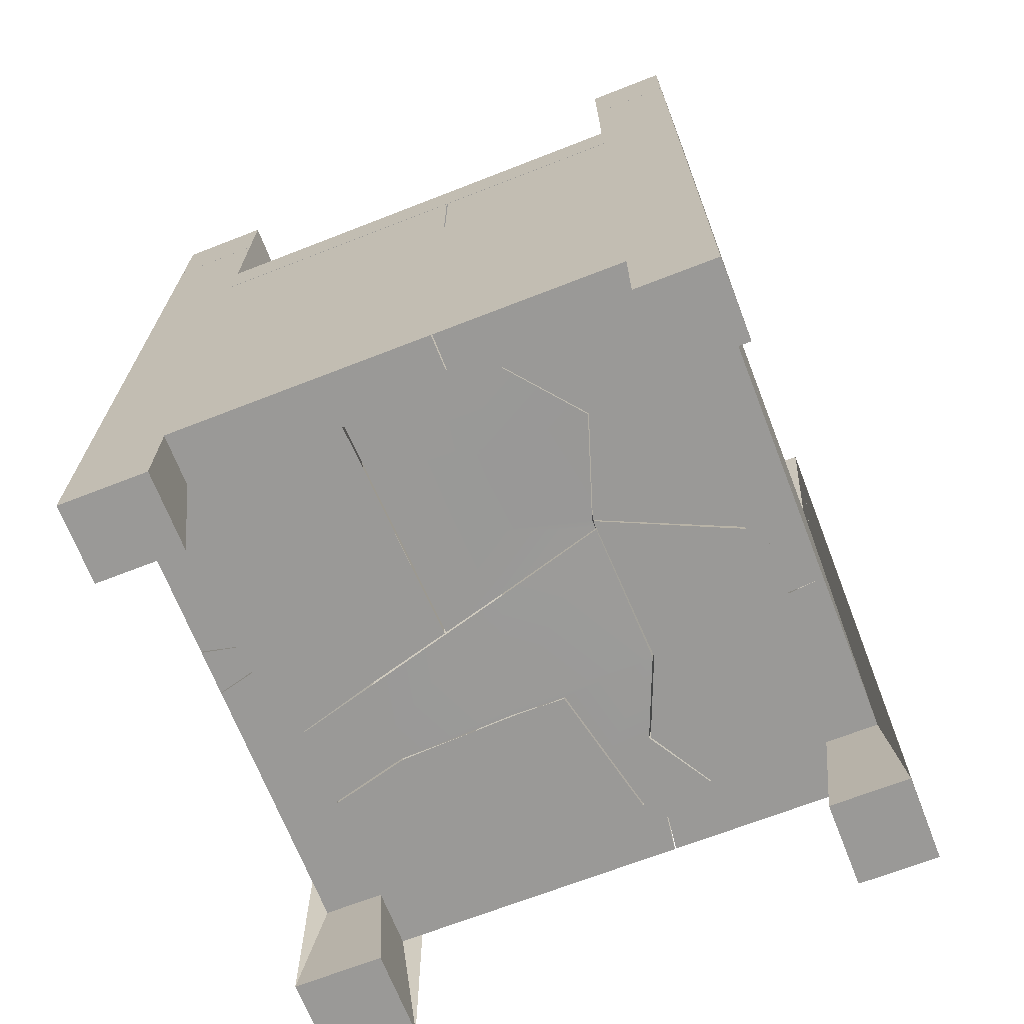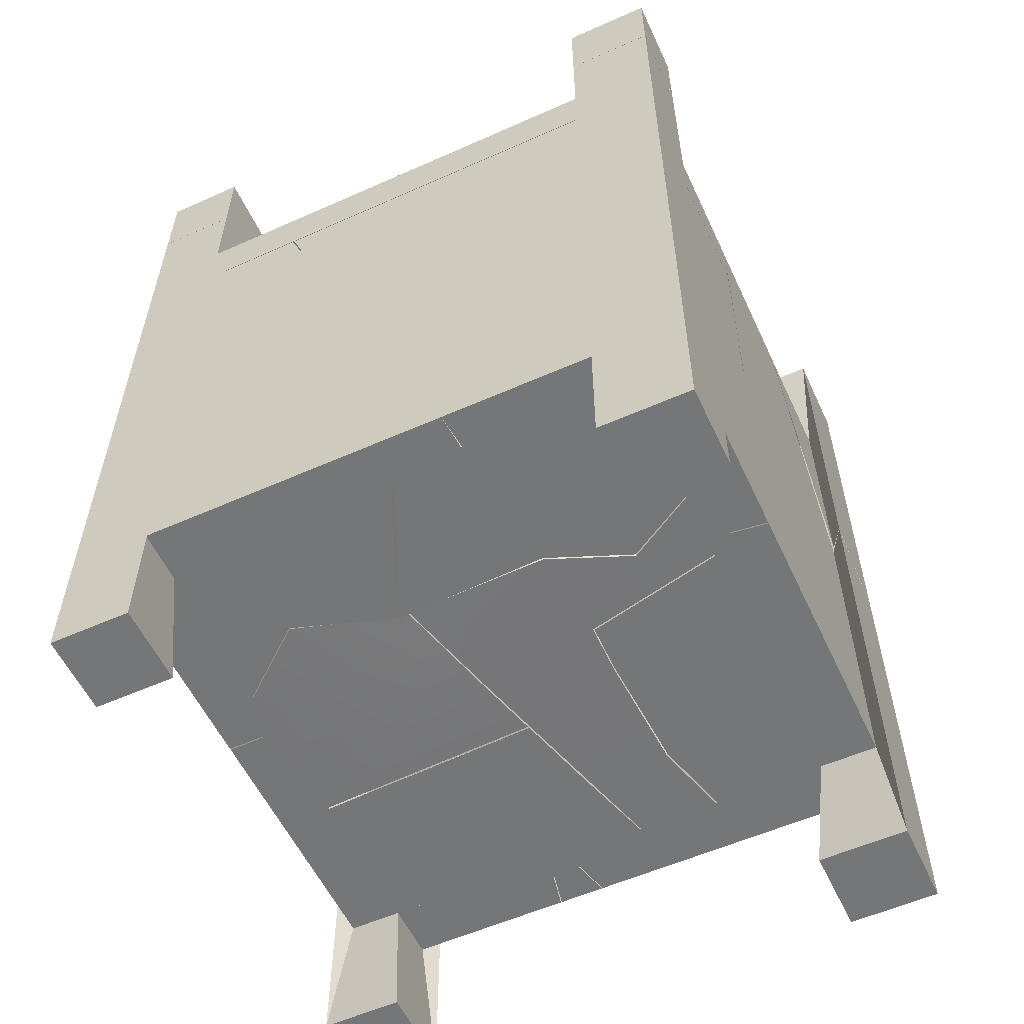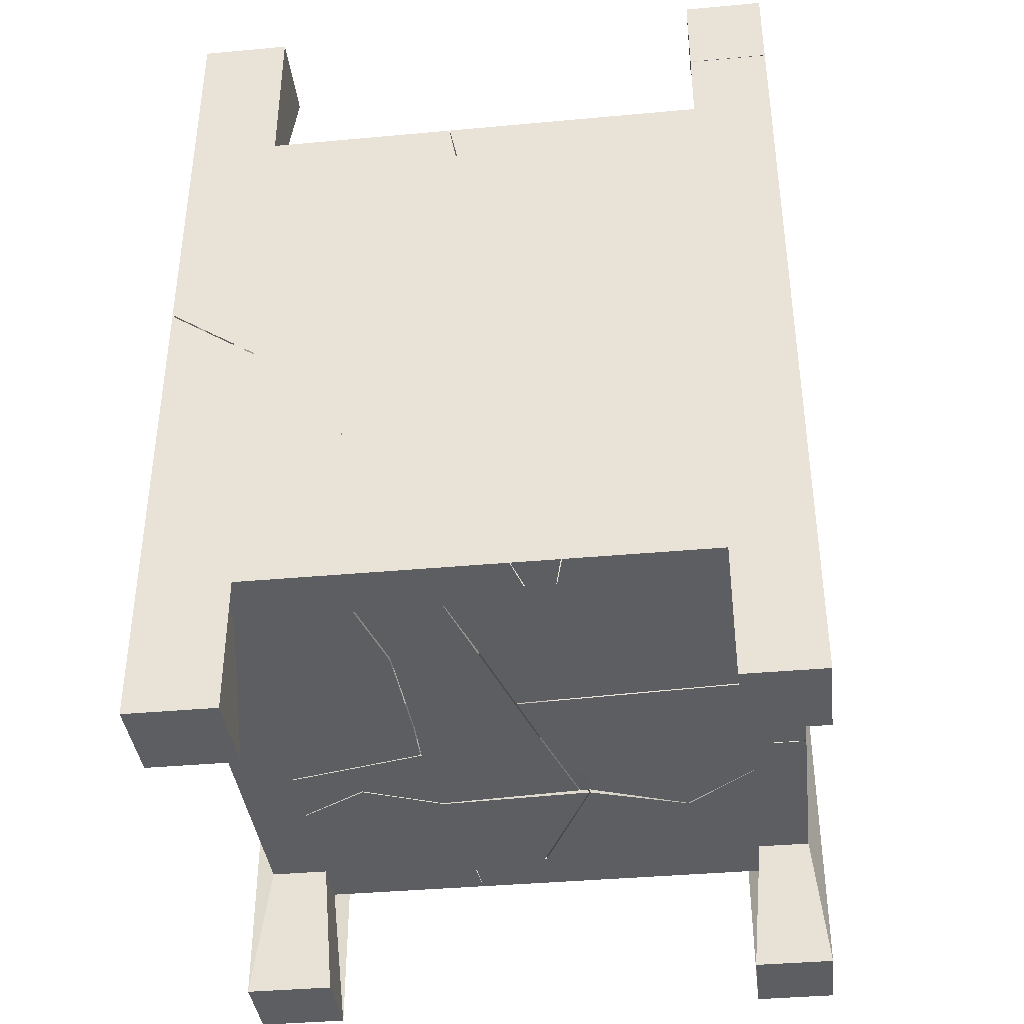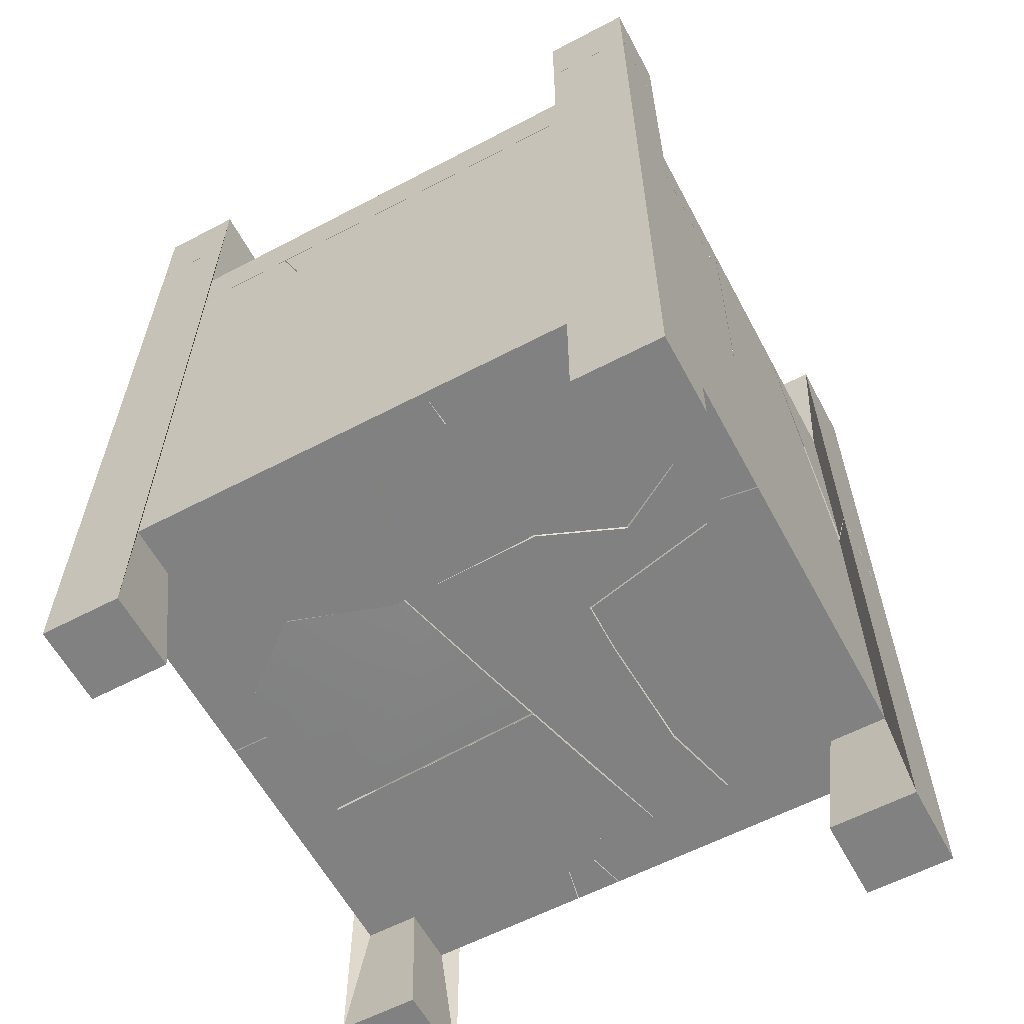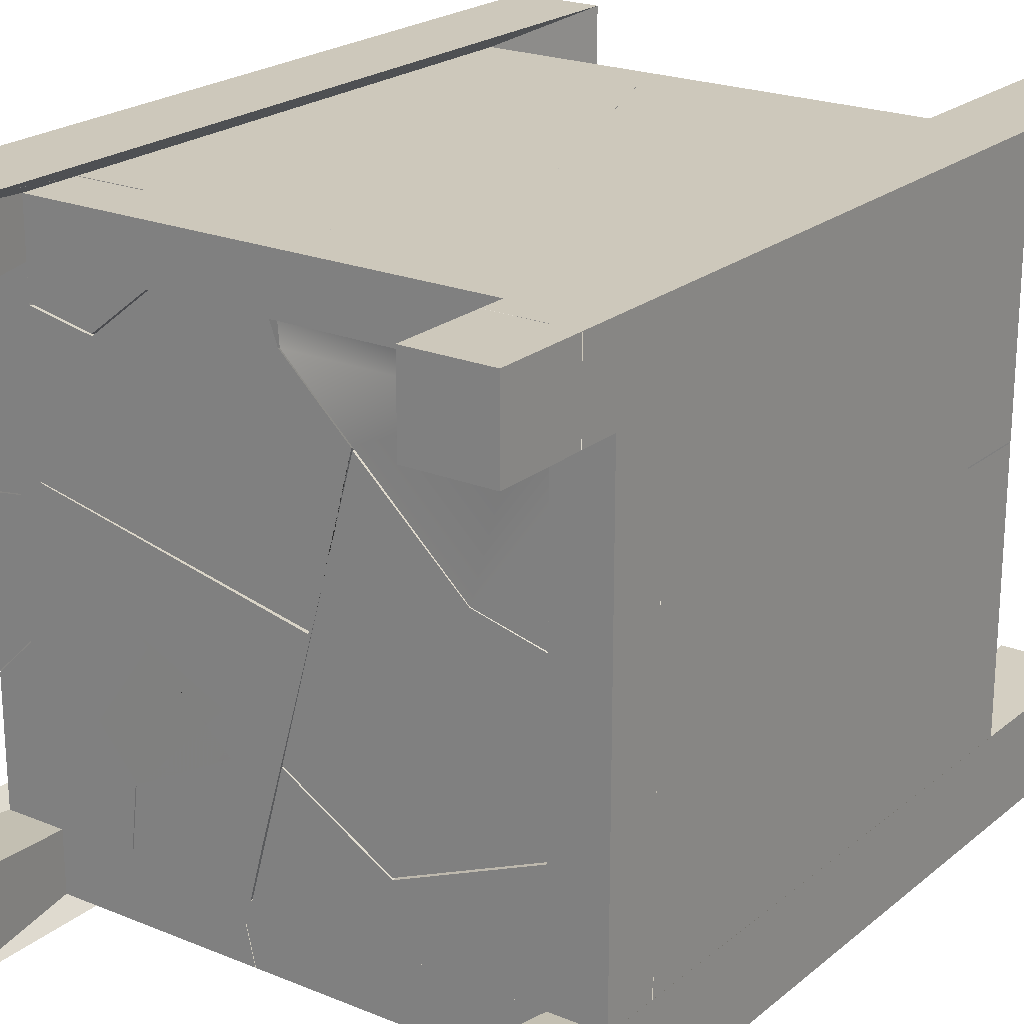
<metadata>
{"format":"obj","ext":"obj","renderer":"f3d","projection":"perspective","resolution":1024,"background":"white","views":[{"elev":-69.0,"azim":-68.7,"up":"+Y"},{"elev":-56.8,"azim":24.9,"up":"+Y"},{"elev":-38.6,"azim":-173.4,"up":"+Y"},{"elev":-60.4,"azim":28.2,"up":"+Y"},{"elev":21.8,"azim":-144.3,"up":"+Z"}]}
</metadata>
<code>
g default
v 0.5 0.5 -0.4
v 0.4 0.5 -0.5
v 0.4 0.5 -0.4
v 0.375 0.75 -0.525
v 0.375 0.75 -0.375
v 0.525 0.75 -0.375
v 0.525 0.75 -0.525
v 0.4 0.5 -0.09299
v 0.5 0.5 -0.1901
v 0.5029 0.09832 -0.3957
v 0.525 0.1231 -0.375
v 0.525 0.06355 -0.525
v 0.375 -0.04076 -0.525
v 0.4 -0.02651 -0.5
v -0.05334 -0.5 -0.5
v -0.07913 -0.5 -0.4
v 0.4 0.111 -0.4
v 0.05877 0.5 -0.5
v -0.1317 -0.5 -0.5
v -0.1106 -0.5 -0.4
v 0.08154 0.5 -0.4
g polySurface11 pCube1
f 4 5 6 7
f 12 13 4 7
f 6 11 12 7
f 3 8 9 1
f 2 3 5 4
f 3 1 6 5
f 13 14 2 4
f 1 10 11 6
f 17 8 3
f 9 10 1
f 19 18 2 14 15
f 20 19 15 16
f 21 20 16 17 3
f 18 21 3 2
g default
v -0.5 -0.5 -0.4
v -0.41 -0.5 -0.4
v -0.41 -0.5 -0.5
v -0.5225 -0.75 -0.525
v -0.5225 -0.75 -0.375
v -0.3875 -0.75 -0.525
v -0.3875 -0.75 -0.375
v -0.1336 -0.5 -0.5
v -0.1114 -0.5 -0.4
v 0.03784 0.4043 -0.5
v -0.41 0.4049 -0.5
v -0.3875 0.6 -0.525
v -0.5225 0.6 -0.525
v -0.5225 0.6 -0.375
v -0.5 0.4 -0.4
v 0.05311 0.3585 -0.4
v -0.41 0.3585 -0.4
v -0.5 0.4 0.05793
v -0.5 -0.5 0.05793
v -0.41 -0.5 0.0586
v -0.41 0.3585 0.0586
g pCube1 polySurface13 polySurface12
f 23 24 29 30
f 25 27 28 26
f 24 23 28 27
f 23 22 26 28
f 23 30 37 38
f 24 32 31 29
f 33 32 24 27
f 34 33 27 25
f 25 26 35 34
f 22 36 35 26
f 40 39 36 22
f 22 23 41 40
f 42 41 23 38
g default
v -0.5 0.5 -0.4
v -0.5 0.5 0.41
v 0.5 0.5 0.41
v 0.4 0.5 0.41
v 0.4 0.5 0.5
v -0.41 0.5 -0.5
v -0.41 0.5 -0.4
v -0.41 0.5 0.41
v -0.41 0.5 0.5
v 0.375 0.75 0.5225
v 0.525 0.75 0.5225
v 0.375 0.75 0.3875
v 0.525 0.75 0.3875
v -0.5225 0.75 0.3875
v -0.5225 0.75 0.5225
v -0.3875 0.75 0.5225
v -0.3875 0.75 0.3875
v -0.5225 0.75 -0.375
v -0.5225 0.75 -0.525
v -0.3875 0.75 -0.525
v -0.3875 0.75 -0.375
v 0.5 0.5 0.07688
v 0.4 0.5 0.08986
v 0.0803 0.5 -0.4
v 0.05773 0.5 -0.5
v 0.5 0.4019 0.0796
v 0.5 0.4019 0.41
v 0.525 0.6009 0.3875
v 0.525 0.6009 0.5225
v 0.375 0.6009 0.5225
v 0.4 0.402 0.5
v -0.41 0.402 0.5
v -0.3875 0.6009 0.5225
v -0.5225 0.6009 0.5225
v -0.5225 0.6009 0.3875
v -0.5 0.402 0.41
v -0.5 0.402 -0.4
v -0.5225 0.6009 -0.375
v -0.5225 0.6009 -0.525
v -0.3875 0.6009 -0.525
v -0.41 0.4068 -0.5
v 0.03834 0.4068 -0.5
v 0.05315 0.3597 -0.4
v -0.41 0.3597 -0.4
v -0.41 0.3597 0.41
v 0.4 0.3597 0.41
v 0.4 0.3597 0.09373
g pCube1 polySurface12 polySurface15 polySurface14
f 54 52 53 55
f 48 49 66 67
f 50 51 47 46
f 60 63 62 61
f 44 50 49 43
f 57 58 59 56
f 46 47 52 54
f 45 46 54 55
f 51 50 59 58
f 50 44 56 59
f 43 49 63 60
f 49 48 62 63
f 64 65 46 45
f 45 69 68 64
f 70 69 45 55
f 71 70 55 53
f 52 72 71 53
f 47 73 72 52
f 51 74 73 47
f 75 74 51 58
f 76 75 58 57
f 56 77 76 57
f 44 78 77 56
f 43 79 78 44
f 80 79 43 60
f 81 80 60 61
f 61 62 82 81
f 48 83 82 62
f 84 83 48 67
f 86 85 66 49
f 87 86 49 50
f 88 87 50 46
f 65 89 88 46
g default
v -0.5 -0.5 0.41
v -0.41 -0.5 0.5
v -0.41 -0.5 0.41
v -0.5225 -0.75 0.3875
v -0.5225 -0.75 0.5225
v -0.3875 -0.75 0.3875
v -0.3875 -0.75 0.5225
v -0.5 0.4 0.41
v -0.5225 0.6 0.3875
v -0.5225 0.6 0.5225
v -0.3875 0.6 0.5225
v -0.41 0.4 0.5
v -0.41 0.3585 0.41
v -0.41 0.3585 0.0602
v -0.41 -0.5 0.0602
v -0.5 -0.5 0.0602
v -0.5 0.4 0.0602
v -0.2297 0.4 0.5
v 0.1137 -0.5 0.5
v 0.1196 -0.5 0.41
v -0.1829 0.3585 0.41
g pCube1 polySurface12 polySurface14 polySurface17 polySurface16
f 93 95 96 94
f 90 92 95 93
f 92 91 96 95
f 98 97 90 93
f 99 98 93 94
f 94 96 100 99
f 91 101 100 96
f 92 104 103 102
f 105 104 92 90
f 97 106 105 90
f 108 107 101 91
f 91 92 109 108
f 110 109 92 102
g default
v 0.5 -0.5 -0.4
v 0.4 -0.5 -0.4
v 0.4 -0.5 -0.5
v 0.375 -0.75 -0.525
v 0.525 -0.75 -0.525
v 0.375 -0.75 -0.375
v 0.525 -0.75 -0.375
v 0.5 -0.5 0.1041
v 0.4 0.5 0.08844
v 0.5 0.5 0.07473
v 0.4 -0.5 0.1175
v 0.5 0.5 -0.1877
v 0.4 0.5 -0.09126
v 0.5 0.09146 -0.4
v 0.525 0.1212 -0.375
v 0.525 0.06067 -0.525
v 0.375 -0.04409 -0.525
v 0.4 -0.03268 -0.5
v -0.05211 -0.5 -0.5
v -0.07683 -0.5 -0.4
v 0.4 0.1068 -0.4
g pCube1 polySurface12 polySurface14 polySurface16 polySurface19 polySurface18
f 116 114 115 117
f 112 113 114 116
f 111 112 116 117
f 118 121 112 111
f 122 123 119 120
f 120 118 111 124 122
f 125 124 111 117
f 126 125 117 115
f 114 127 126 115
f 113 128 127 114
f 129 128 113
f 130 129 113 112
f 131 130 112
f 112 121 119 123 131
g default
v 0.5 -0.5 0.41
v 0.4 -0.5 0.5
v 0.4 -0.5 0.41
v 0.375 -0.75 0.5225
v 0.525 -0.75 0.5225
v 0.525 -0.75 0.3875
v 0.375 -0.75 0.3875
v 0.5 -0.5 0.1061
v 0.4 -0.5 0.1191
v 0.4 0.4 0.5
v 0.375 0.6 0.5225
v 0.525 0.6 0.5225
v 0.525 0.6 0.3875
v 0.5 0.4 0.41
v 0.5 0.4 0.0798
v 0.4 0.3585 0.41
v 0.4 0.3585 0.094
v -0.1749 0.3585 0.41
v 0.1224 -0.5 0.41
v 0.1136 -0.5 0.5
v -0.2269 0.4 0.5
g pCube1 polySurface12 polySurface14 polySurface16 polySurface18 polySurface20
f 134 140 139 132
f 135 138 137 136
f 133 134 138 135
f 134 132 137 138
f 147 148 140 134
f 142 141 133 135
f 143 142 135 136
f 136 137 144 143
f 132 145 144 137
f 146 145 132 139
f 134 150 149 147
f 151 150 134 133
f 141 152 151 133
g default
v -0.4375 -0.5 0.4375
v -0.4375 0.5 0.4375
v -0.09706 -0.5 0.4375
v -0.004531 -0.5 0.4375
v 0.007494 0.5 0.4375
v 0.1586 0.5 0.4375
v -0.01601 0.5 0.3764
v -0.4375 0.5 0.2998
v -0.3729 0.5 0.3766
v -0.4375 -0.5 0.1209
v -0.4375 0.1361 0.2223
v -0.4375 -0.1909 0.2895
v -0.4375 -0.2262 0.4375
v -0.2973 0.5 0.1102
v -0.4375 -0.09586 0.08754
v -0.4375 0.5 0.07501
v -0.2891 -0.5 0.2428
v -0.1171 -0.5 0.185
v -0.1234 0.5 0.2748
v 0.1524 0.2654 0.4288
v 0.004944 0.4809 0.4278
g polySurface1 pCube2
f 154 157 173 161
f 160 165 154
f 157 155 156 158
f 154 165 153 155 157
f 154 161 160
f 165 164 162 153
f 160 163 164 165
f 159 171 161
f 163 167 162 164
f 168 167 163 160
f 160 166 168
f 153 169 155
f 153 162 169
f 169 170 156 155
f 162 167 168 166
f 171 169 162 166
f 171 159 170 169
f 161 171 166 160
f 157 158 172 173
f 158 156 170 172
f 173 172 170 159
f 161 173 159
g default
v -0.4375 0.5 -0.04985
v -0.3356 0.5 -0.0438
v -0.4375 0.5 -0.1763
v -0.1827 0.5 -0.2817
v -0.4375 -0.5 -0.101
v -0.4375 -0.5 -0.004249
v -0.3296 -0.5 -0.02252
v -0.2873 -0.5 0.06164
v -0.1561 -0.5 0.03338
v -0.1161 -0.4947 0.1832
v -0.2888 -0.5 0.241
v -0.4375 -0.5 0.1191
v -0.4375 0.5 0.07281
v -0.2962 0.5 0.1092
v -0.05659 0.5 0.02364
v -0.000944 0.5 -0.1786
v -0.1001 -0.495 0.1836
v -0.04972 -0.5 0.000695
v -0.09382 0.5 0.1589
v -0.1245 0.5 0.2691
v -0.01931 -0.5 -0.1098
v -0.07503 -0.5 -0.1122
v -0.2507 -0.5 -0.1199
v -0.3316 -0.5 -0.1235
v -0.4375 -0.5 -0.1281
v -0.4375 0.5 -0.1823
v -0.1742 0.5 -0.291
v 0.001152 0.5 -0.1862
g pCube2 polySurface3 polySurface2
f 180 181 179 178
f 186 187 175 174
f 176 178 179 174
f 175 177 176 174
f 175 188 189 177
f 174 179 185 186
f 181 184 185 179
f 181 182 183 184
f 182 191 190 183
f 193 192 187
f 192 188 175 187
f 182 195 194 191
f 196 195 182
f 197 196 182 181 180
f 198 197 180 178
f 199 198 178 176
f 176 177 200 199
f 177 189 201 200
f 186 185 184 187
f 184 183 193 187
f 190 191 188 192
f 183 190 192 193
f 189 188 191 194
f 194 195 200 201
f 198 199 200 195
g default
v -0.4375 0.5 -0.4375
v -0.4375 -0.5 -0.4375
v -0.04036 0.5 -0.4375
v -0.01866 -0.5 -0.4375
v -0.3425 0.00369 -0.4375
v -0.1965 -0.06387 -0.4375
v -0.1462 -0.5 -0.4375
v -0.3515 -0.5 -0.4375
v -0.4375 0.2812 -0.3483
v -0.4375 -0.1285 -0.3643
v -0.4375 0.2365 -0.2212
v -0.4375 -0.1496 -0.2001
v -0.3342 -0.5 -0.2554
v -0.2541 -0.5 -0.3107
v -0.06188 -0.5 -0.3217
v 0.005803 -0.5 -0.2574
v 0.07032 0.5 -0.4375
v 0.07418 -0.5 -0.4375
v 0.03407 0.5 -0.3058
v 0.02208 -0.5 -0.2602
v -0.01823 -0.5 -0.1128
v -0.07321 -0.5 -0.1153
v -0.2535 -0.5 -0.1233
v -0.3319 -0.5 -0.1264
v -0.4375 -0.5 -0.1316
v -0.4375 -0.3677 -0.138
v -0.4375 0.5 -0.1854
v -0.1738 0.5 -0.2944
v 0.002007 0.5 -0.1885
g pCube2 polySurface2 polySurface5 polySurface4
f 203 226 227 213 211
f 202 206 209 203
f 204 220 218
f 205 204 218 219
f 228 229 204 202
f 202 204 207 206
f 208 207 204 205
f 209 206 207 208
f 203 211 210 202
f 211 213 212 210
f 212 213 227 228
f 229 230 220 204
f 203 214 225 226
f 214 224 225
f 214 215 216 217
f 203 209 215 214
f 208 216 215 209
f 205 217 216 208
f 214 217 223 224
f 222 223 217 221
f 219 221 217 205
f 210 212 228 202
f 218 220 221 219
f 222 221 220 230
f 226 225 229 228
f 222 230 229 225
g default
v 0.2926 0.5 0.3313
v 0.4375 0.5 0.3599
v 0.4375 -0.5 0.2271
v 0.1758 0.5 0.3626
v 0.2341 0.5 0.244
v 0.3172 0.5 0.1159
v 0.2598 0.5 -0.4375
v 0.1908 -0.5 -0.4375
v 0.1298 -0.5 -0.2846
v 0.2845 -0.5 0.1352
v 0.147 -0.5 0.1917
v 0.1486 -0.5 -0.06378
v -0.01293 0.5 0.3763
v 0.1601 0.5 0.4365
v 0.008906 0.5 0.4355
v -0.09807 -0.4951 0.1838
v -0.04653 -0.5 -0.001553
v -0.05394 0.5 0.02509
v 0.07276 0.5 -0.4375
v 0.07512 -0.5 -0.4375
v 0.02585 -0.5 -0.2618
v -0.09455 0.5 0.1603
v -0.1226 0.5 0.2721
v -0.05081 0.5 0.01384
v 0.3199 0.5 0.09377
v 0.4375 0.5 0.1191
v 0.4375 -0.5 0.09299
v 0.2916 -0.5 0.05984
v 0.1614 -0.5 -0.05989
v 0.1699 -0.5 -0.2669
v 0.2153 -0.5 -0.4375
v 0.2742 0.5 -0.4375
v 0.2419 0.5 -0.294
v 0.03896 0.5 -0.3113
v 0.1626 -0.5 0.03053
v 0.2569 0.5 -0.2927
v -0.05359 0.5 0.0147
g pCube2 polySurface2 polySurface4 polySurface7 polySurface6
f 243 245 244 234
f 243 252 253
f 231 232 236 235
f 238 239 251 250
f 231 235 234 244
f 235 236 248 252
f 250 249 237 238
f 246 247 242 241
f 247 251 239 242
f 235 252 243 234
f 255 254 248 236
f 256 255 236 232
f 257 256 232 233
f 233 240 258 257
f 241 242 259 265
f 242 239 260 259
f 261 260 239 238
f 238 237 262 261
f 237 263 266 262
f 249 264 263 237
f 241 265 258 240
f 260 261 262 266
f 255 256 257 258
f 254 255 258 265
f 260 266 254 265
f 250 251 264 249
f 232 231 240 233
f 241 240 231 244
f 246 241 244 245
f 245 243 247 246
f 243 253 251 247
f 253 252 267 251
f 251 267 264
f 248 254 267 252
f 263 264 267 254
f 263 254 266
g default
v 0.4375 -0.5 0.4375
v 0.4375 0.5 0.4375
v 0.4375 -0.5 0.3772
v 0.1621 0.4999 0.4375
v -0.00082 -0.5 0.4375
v 0.4375 -0.03882 0.4375
v 0.4375 -0.1802 0.3913
v 0.4375 -0.5 0.2286
v 0.4375 0.5 0.3629
v -0.115 -0.5 0.1851
v 0.1462 -0.5 0.1946
v 0.2844 -0.5 0.1383
v 0.2927 0.5 0.3345
g pCube2 polySurface2 polySurface4 polySurface6 polySurface9 polySurface8
f 271 272 273 269
f 274 276 269 273
f 273 272 268
f 268 270 274 273
f 276 280 271 269
f 270 278 279 275
f 275 276 274 270
f 277 278 272
f 272 278 270 268
f 275 279 280 276
f 279 278 271 280
f 277 272 271
f 277 271 278
g default
v 0.4375 0.5 -0.4375
v 0.4375 -0.5 -0.4375
v 0.4375 0.5 -0.1244
v 0.3295 0.5 0.01431
v 0.2434 0.5 -0.2671
v 0.08722 0.5 -0.2013
v 0.4375 -0.5 0.01062
v 0.2989 -0.5 -0.01786
v 0.3371 -0.5 -0.1931
v 0.0386 0.4983 -0.3084
v 0.00173 0.5 -0.1751
v -0.04961 0.5 0.009528
v 0.3202 0.5 0.09149
v 0.4375 0.5 0.1175
v 0.4375 -0.5 0.09045
v 0.292 -0.5 0.05728
v 0.1634 -0.5 -0.05796
v 0.1722 -0.5 -0.2642
v 0.2181 -0.5 -0.4375
v 0.2752 0.5 -0.4375
v 0.1644 -0.5 0.02837
v 0.2583 0.5 -0.2901
g pCube2 polySurface2 polySurface4 polySurface6 polySurface8 polySurface10
f 299 300 281 282
f 281 283 287 282
f 286 284 283 285
f 283 284 293 294
f 300 302 283 281
f 287 283 294 295
f 295 296 288 287
f 296 301 297 288
f 297 298 289 288
f 288 289 282 287
f 289 298 299 282
f 302 290 286 285
f 291 292 293 284
f 290 291 284 286
f 299 298 302 300
f 294 293 296 295
f 293 292 301 296
f 292 291 297 301
f 291 290 298 297
f 302 298 290
f 302 285 283

</code>
